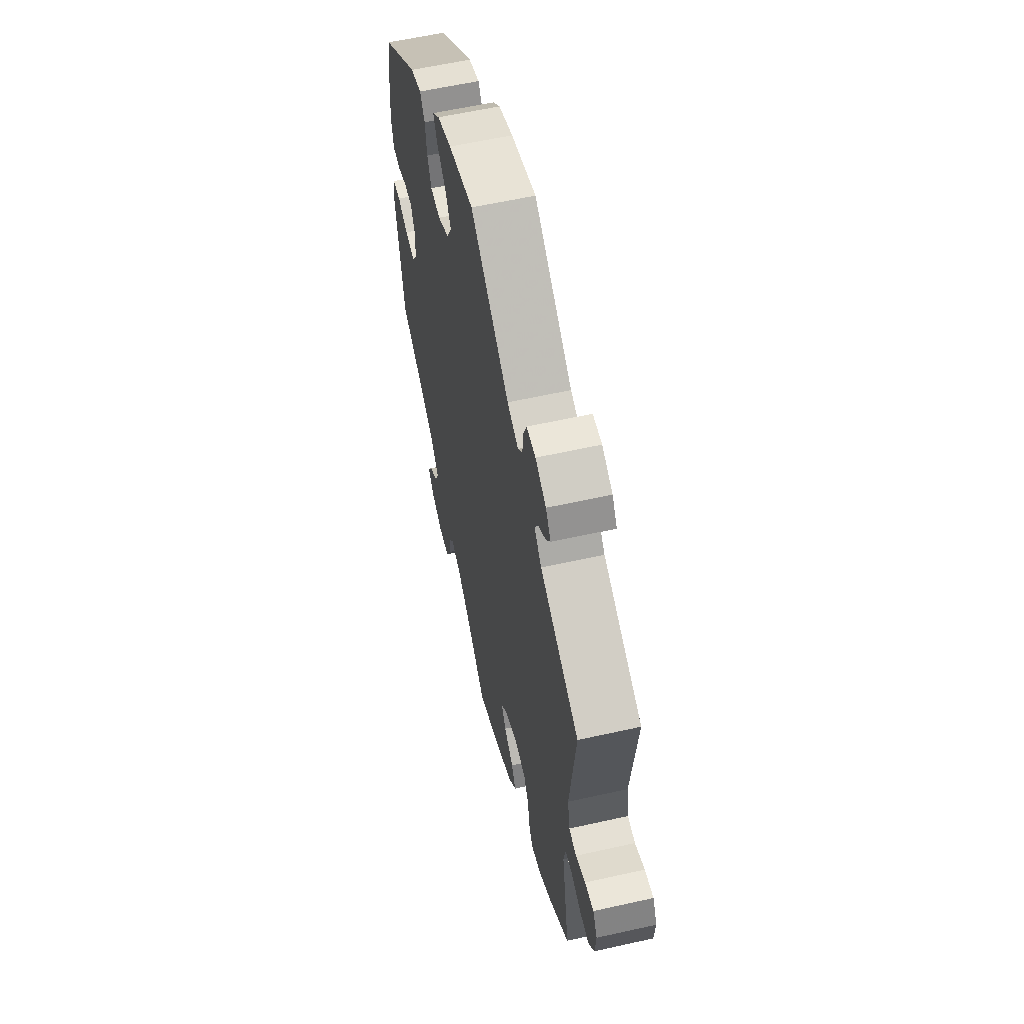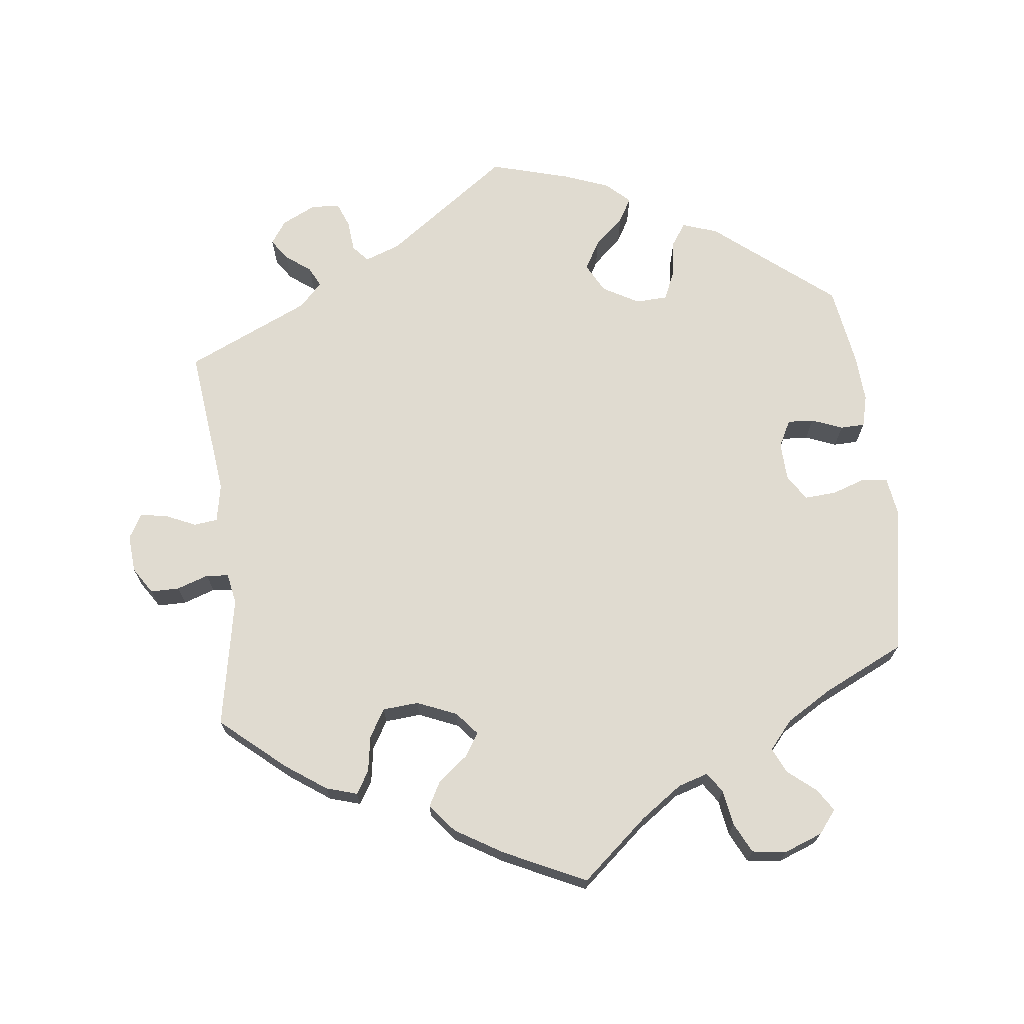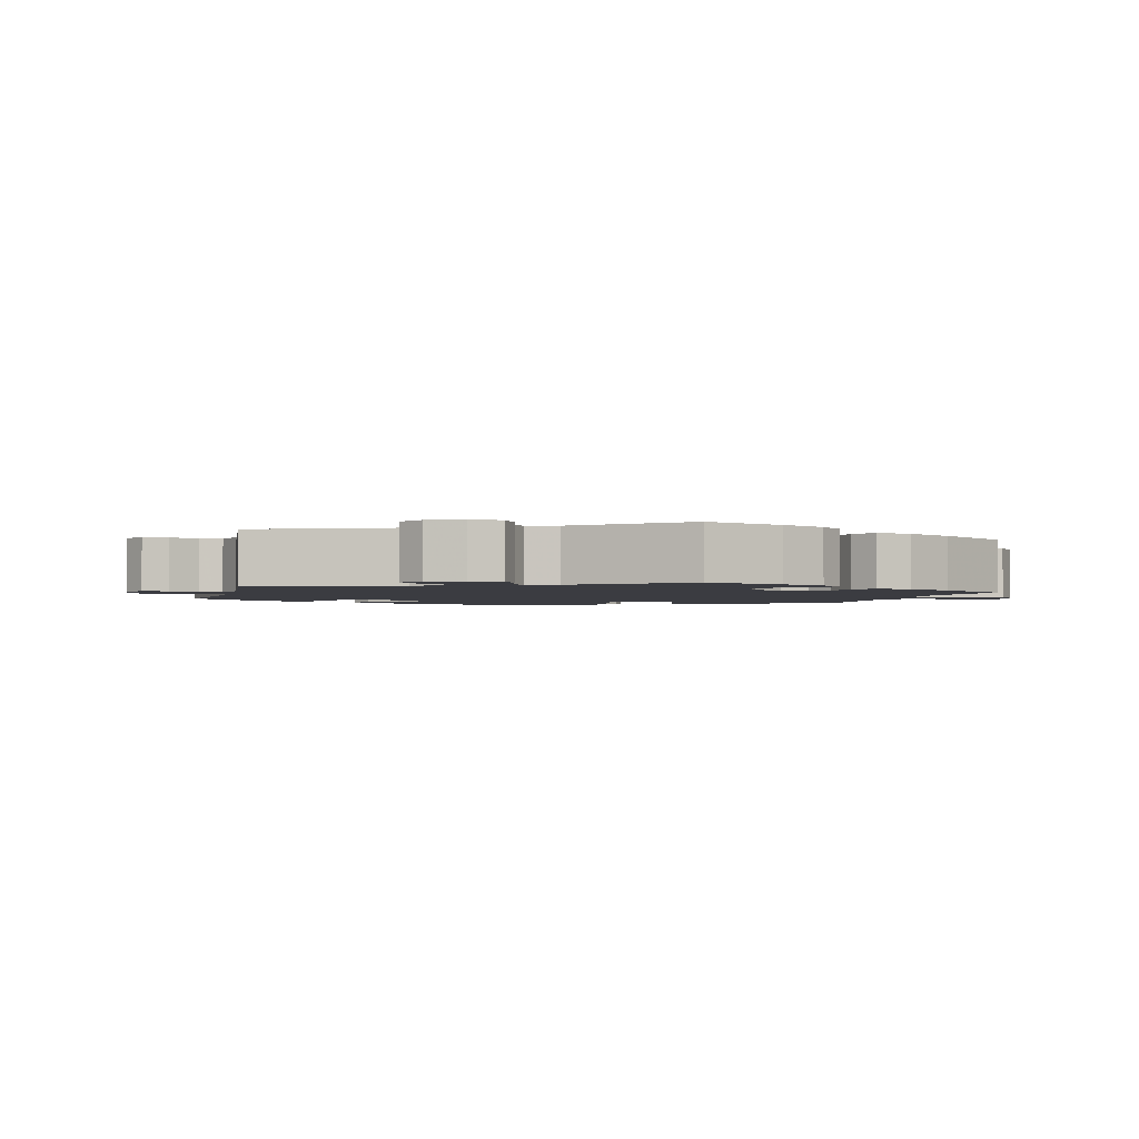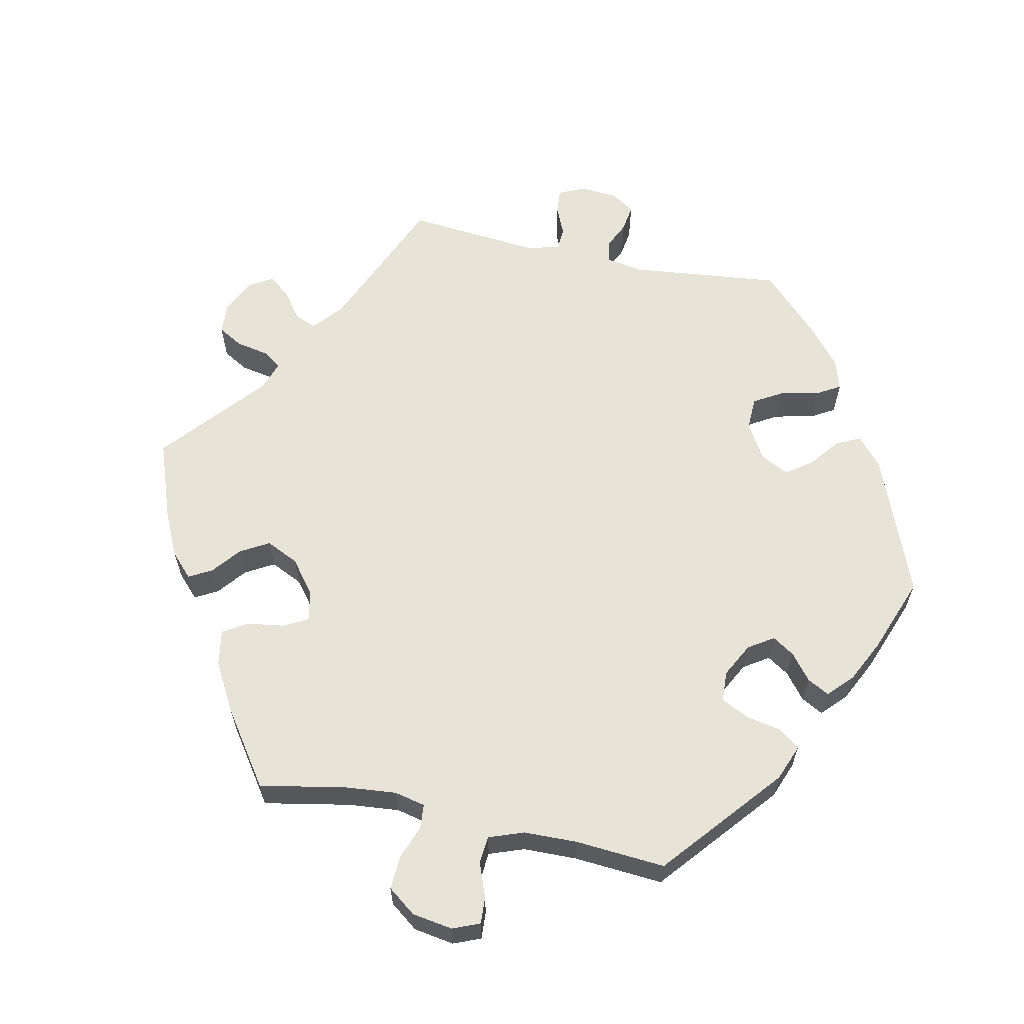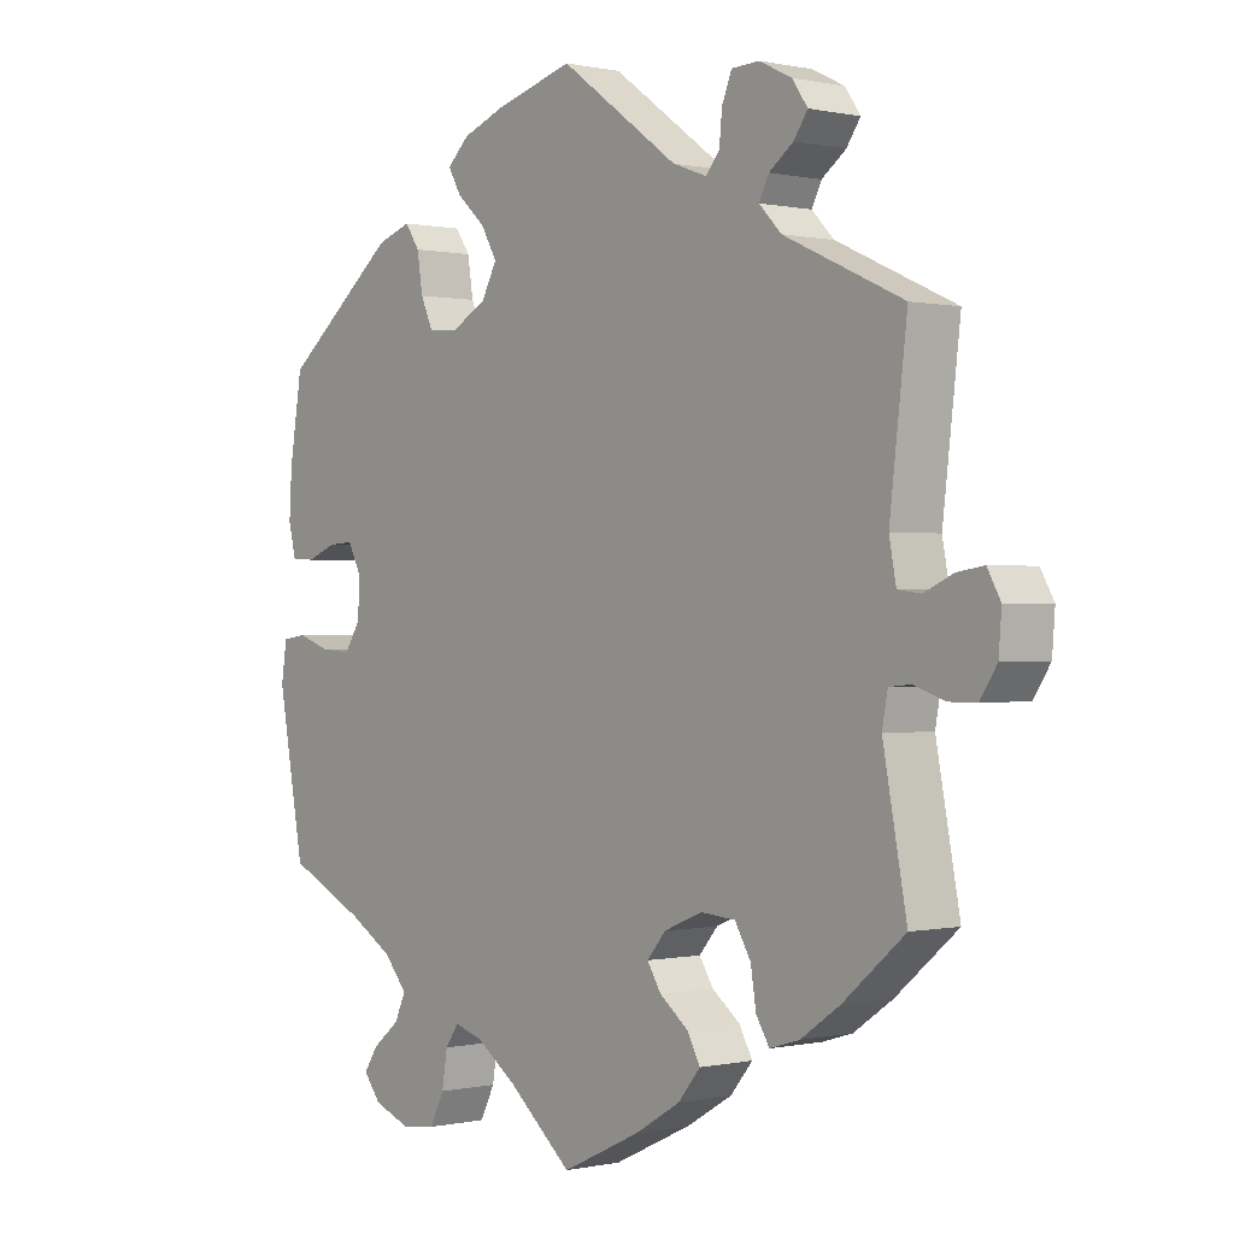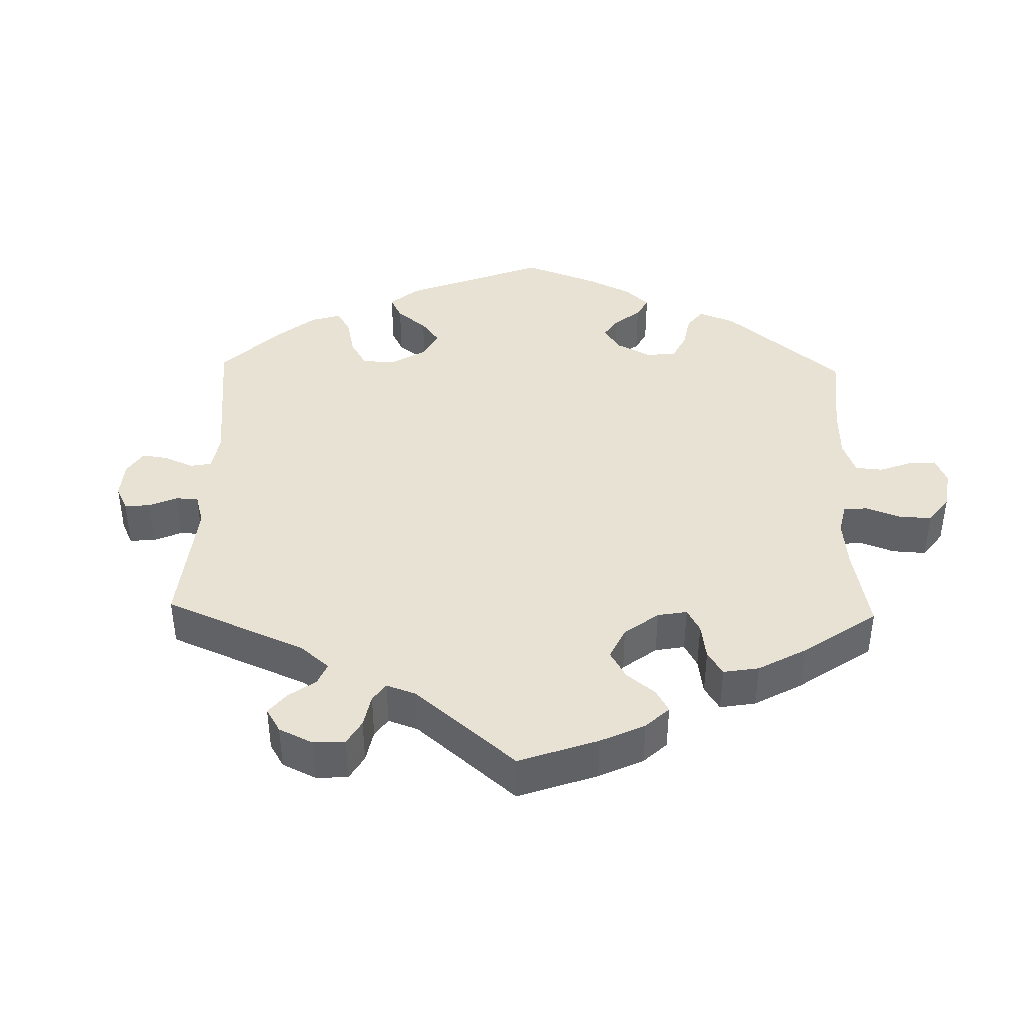
<metadata>
{"format":"obj","ext":"obj","renderer":"f3d","projection":"perspective","resolution":1024,"background":"white","views":[{"elev":59.0,"azim":77.0,"up":"+Z"},{"elev":70.0,"azim":173.4,"up":"+Y"},{"elev":-2.2,"azim":105.5,"up":"+Y"},{"elev":61.6,"azim":-138.2,"up":"+Y"},{"elev":0.1,"azim":50.4,"up":"+Z"},{"elev":40.8,"azim":121.4,"up":"+Y"}]}
</metadata>
<code>
v -0.092 0.07 -0.499
v -0.15 0.07 -0.458
v -0.192 0.07 -0.445
v -0.211 0.07 -0.473
v -0.219 0.07 -0.522
v -0.24 0.07 -0.564
v -0.288 0.07 -0.57
v -0.341 0.07 -0.55
v -0.366 0.07 -0.518
v -0.346 0.07 -0.487
v -0.307 0.07 -0.455
v -0.291 0.07 -0.42
v -0.324 0.07 -0.381
v -0.387 0.07 -0.343
v -0.5 0.07 -0.289
v -0.538 0.07 -0.08
v -0.53 0.07 -0.027
v -0.495 0.07 -0.022
v -0.448 0.07 -0.038
v -0.404 0.07 -0.041
v -0.381 0.07 -0.005
v -0.379 0.07 0.048
v -0.398 0.07 0.085
v -0.434 0.07 0.083
v -0.477 0.07 0.066
v -0.511 0.07 0.067
v -0.522 0.07 0.111
v -0.518 0.07 0.177
v -0.5 0.07 0.289
v -0.335 0.07 0.422
v -0.286 0.07 0.439
v -0.265 0.07 0.408
v -0.257 0.07 0.356
v -0.239 0.07 0.316
v -0.195 0.07 0.314
v -0.145 0.07 0.342
v -0.123 0.07 0.383
v -0.146 0.07 0.423
v -0.187 0.07 0.46
v -0.206 0.07 0.493
v -0.174 0.07 0.523
v -0.111 0.07 0.547
v 0 0.07 0.578
v 0.171 0.07 0.454
v 0.22 0.07 0.436
v 0.24 0.07 0.459
v 0.244 0.07 0.502
v 0.258 0.07 0.537
v 0.298 0.07 0.539
v 0.345 0.07 0.516
v 0.367 0.07 0.484
v 0.347 0.07 0.455
v 0.312 0.07 0.429
v 0.298 0.07 0.401
v 0.33 0.07 0.368
v 0.501 0.07 0.29
v 0.476 0.07 0.079
v 0.486 0.07 0.026
v 0.519 0.07 0.022
v 0.561 0.07 0.041
v 0.599 0.07 0.047
v 0.618 0.07 0.013
v 0.614 0.07 -0.039
v 0.59 0.07 -0.076
v 0.55 0.07 -0.076
v 0.506 0.07 -0.061
v 0.475 0.07 -0.064
v 0.467 0.07 -0.107
v 0.501 0.07 -0.288
v 0.412 0.07 -0.364
v 0.356 0.07 -0.403
v 0.313 0.07 -0.416
v 0.294 0.07 -0.385
v 0.286 0.07 -0.335
v 0.263 0.07 -0.296
v 0.213 0.07 -0.292
v 0.158 0.07 -0.315
v 0.131 0.07 -0.347
v 0.151 0.07 -0.379
v 0.192 0.07 -0.411
v 0.211 0.07 -0.446
v 0.179 0.07 -0.485
v 0.114 0.07 -0.524
v 0 0.07 -0.578
v -0.092 0 -0.499
v -0.15 0 -0.458
v -0.192 0 -0.445
v -0.211 0 -0.473
v -0.219 0 -0.522
v -0.24 0 -0.564
v -0.288 0 -0.57
v -0.341 0 -0.55
v -0.366 0 -0.518
v -0.346 0 -0.487
v -0.307 0 -0.455
v -0.291 0 -0.42
v -0.324 0 -0.381
v -0.387 0 -0.343
v -0.5 0 -0.289
v -0.538 0 -0.08
v -0.53 0 -0.027
v -0.495 0 -0.022
v -0.448 0 -0.038
v -0.404 0 -0.041
v -0.381 0 -0.005
v -0.379 0 0.048
v -0.398 0 0.085
v -0.434 0 0.083
v -0.477 0 0.066
v -0.511 0 0.067
v -0.522 0 0.111
v -0.518 0 0.177
v -0.5 0 0.289
v -0.335 0 0.422
v -0.286 0 0.439
v -0.265 0 0.408
v -0.257 0 0.356
v -0.239 0 0.316
v -0.195 0 0.314
v -0.145 0 0.342
v -0.123 0 0.383
v -0.146 0 0.423
v -0.187 0 0.46
v -0.206 0 0.493
v -0.174 0 0.523
v -0.111 0 0.547
v 0 0 0.578
v 0.171 0 0.454
v 0.22 0 0.436
v 0.24 0 0.459
v 0.244 0 0.502
v 0.258 0 0.537
v 0.298 0 0.539
v 0.345 0 0.516
v 0.367 0 0.484
v 0.347 0 0.455
v 0.312 0 0.429
v 0.298 0 0.401
v 0.33 0 0.368
v 0.501 0 0.29
v 0.476 0 0.079
v 0.486 0 0.026
v 0.519 0 0.022
v 0.561 0 0.041
v 0.599 0 0.047
v 0.618 0 0.013
v 0.614 0 -0.039
v 0.59 0 -0.076
v 0.55 0 -0.076
v 0.506 0 -0.061
v 0.475 0 -0.064
v 0.467 0 -0.107
v 0.501 0 -0.288
v 0.412 0 -0.364
v 0.356 0 -0.403
v 0.313 0 -0.416
v 0.294 0 -0.385
v 0.286 0 -0.335
v 0.263 0 -0.296
v 0.213 0 -0.292
v 0.158 0 -0.315
v 0.131 0 -0.347
v 0.151 0 -0.379
v 0.192 0 -0.411
v 0.211 0 -0.446
v 0.179 0 -0.485
v 0.114 0 -0.524
v 0 0 -0.578
f 83 84 1
f 82 83 1 2
f 79 80 81 82
f 78 79 82 2
f 77 78 2 3
f 76 77 3
f 71 72 73 74
f 71 74 75
f 68 69 70 71
f 67 68 71 75
f 63 64 65 66
f 63 66 67
f 62 63 67
f 59 60 61 62
f 59 62 67
f 58 59 67 75
f 55 56 57
f 54 55 57 58
f 50 51 52 53
f 50 53 54
f 49 50 54
f 46 47 48 49
f 46 49 54
f 45 46 54 58
f 41 42 43 44
f 38 39 40 41
f 37 38 41 44
f 36 37 44 45
f 30 31 32 33
f 30 33 34
f 29 30 34
f 28 29 34 35
f 24 25 26 27
f 23 24 27 28
f 16 17 18 19
f 14 15 16 19
f 13 14 19 20
f 12 13 20 21
f 8 9 10 11
f 8 11 12
f 7 8 12
f 4 5 6 7
f 3 4 7 12
f 76 3 12 21
f 35 36 45 58
f 23 28 35 58
f 22 23 58 75
f 21 22 75 76
f 85 168 167
f 86 85 167 166
f 166 165 164 163
f 86 166 163 162
f 87 86 162 161
f 87 161 160
f 158 157 156 155
f 159 158 155
f 155 154 153 152
f 159 155 152 151
f 150 149 148 147
f 151 150 147
f 151 147 146
f 146 145 144 143
f 151 146 143
f 159 151 143 142
f 141 140 139
f 142 141 139 138
f 137 136 135 134
f 138 137 134
f 138 134 133
f 133 132 131 130
f 138 133 130
f 142 138 130 129
f 128 127 126 125
f 125 124 123 122
f 128 125 122 121
f 129 128 121 120
f 117 116 115 114
f 118 117 114
f 118 114 113
f 119 118 113 112
f 111 110 109 108
f 112 111 108 107
f 103 102 101 100
f 103 100 99 98
f 104 103 98 97
f 105 104 97 96
f 95 94 93 92
f 96 95 92
f 96 92 91
f 91 90 89 88
f 96 91 88 87
f 105 96 87 160
f 142 129 120 119
f 142 119 112 107
f 159 142 107 106
f 160 159 106 105
f 1 85 86 2
f 2 86 87 3
f 3 87 88 4
f 4 88 89 5
f 5 89 90 6
f 6 90 91 7
f 7 91 92 8
f 8 92 93 9
f 9 93 94 10
f 10 94 95 11
f 11 95 96 12
f 12 96 97 13
f 13 97 98 14
f 14 98 99 15
f 15 99 100 16
f 16 100 101 17
f 17 101 102 18
f 18 102 103 19
f 19 103 104 20
f 20 104 105 21
f 21 105 106 22
f 22 106 107 23
f 23 107 108 24
f 24 108 109 25
f 25 109 110 26
f 26 110 111 27
f 27 111 112 28
f 28 112 113 29
f 29 113 114 30
f 30 114 115 31
f 31 115 116 32
f 32 116 117 33
f 33 117 118 34
f 34 118 119 35
f 35 119 120 36
f 36 120 121 37
f 37 121 122 38
f 38 122 123 39
f 39 123 124 40
f 40 124 125 41
f 41 125 126 42
f 42 126 127 43
f 43 127 128 44
f 44 128 129 45
f 45 129 130 46
f 46 130 131 47
f 47 131 132 48
f 48 132 133 49
f 49 133 134 50
f 50 134 135 51
f 51 135 136 52
f 52 136 137 53
f 53 137 138 54
f 54 138 139 55
f 55 139 140 56
f 56 140 141 57
f 57 141 142 58
f 58 142 143 59
f 59 143 144 60
f 60 144 145 61
f 61 145 146 62
f 62 146 147 63
f 63 147 148 64
f 64 148 149 65
f 65 149 150 66
f 66 150 151 67
f 67 151 152 68
f 68 152 153 69
f 69 153 154 70
f 70 154 155 71
f 71 155 156 72
f 72 156 157 73
f 73 157 158 74
f 74 158 159 75
f 75 159 160 76
f 76 160 161 77
f 77 161 162 78
f 78 162 163 79
f 79 163 164 80
f 80 164 165 81
f 81 165 166 82
f 82 166 167 83
f 83 167 168 84
f 84 168 85 1

</code>
